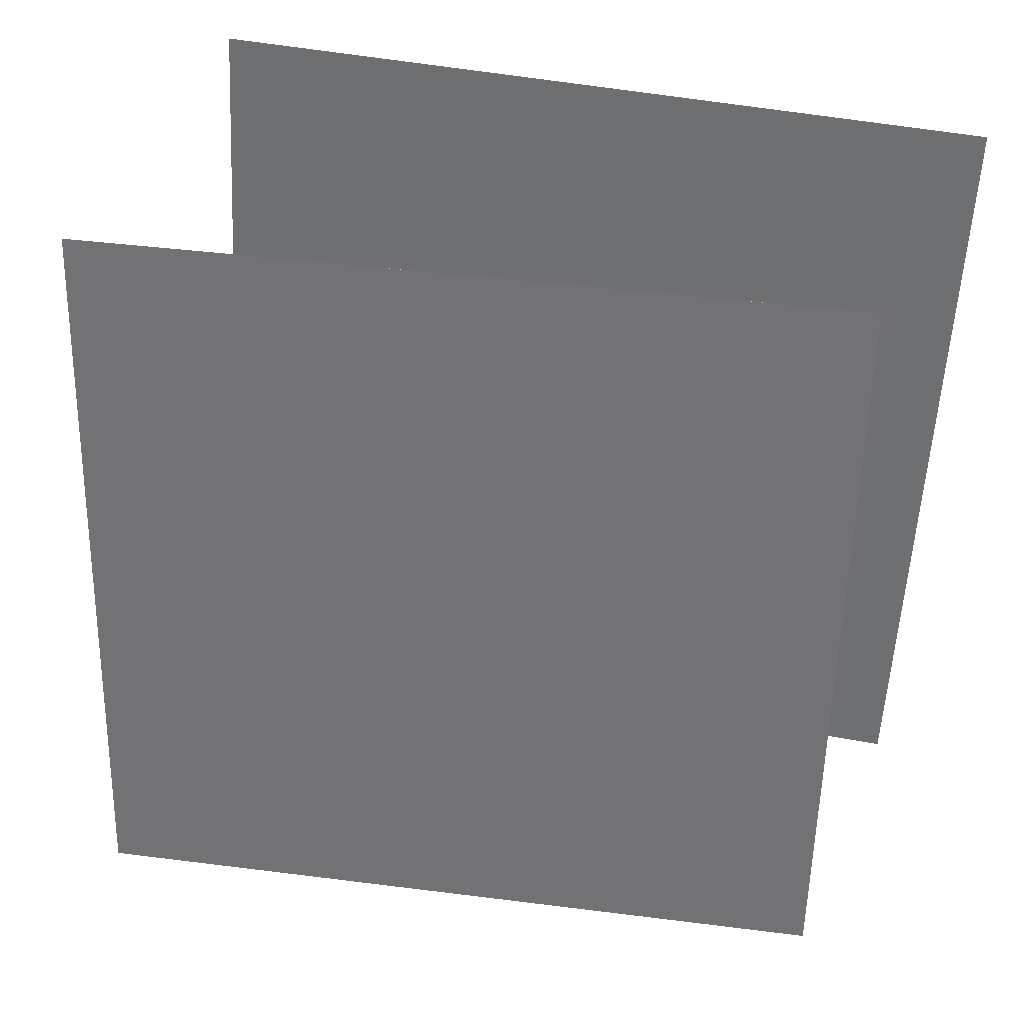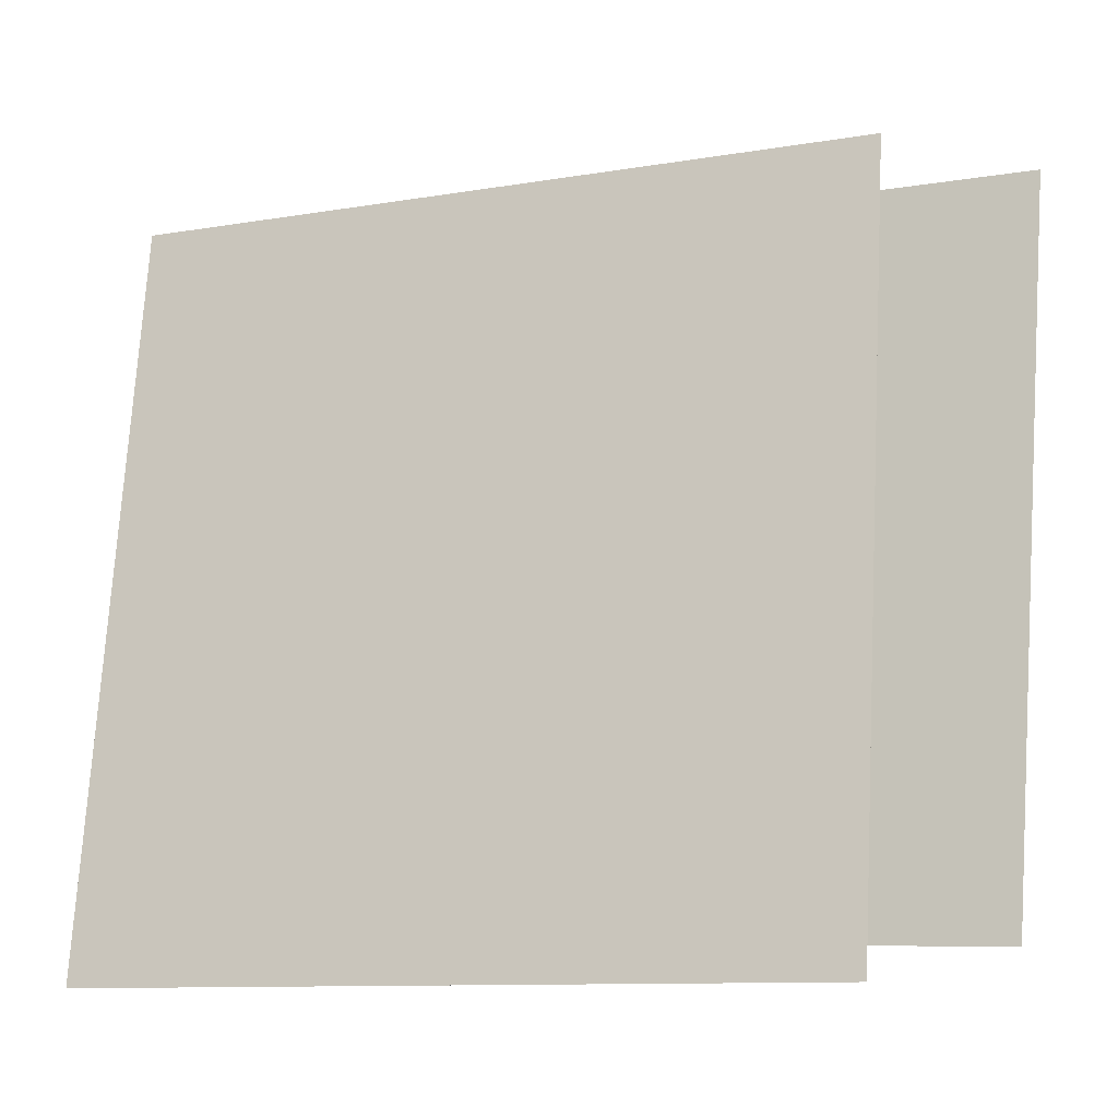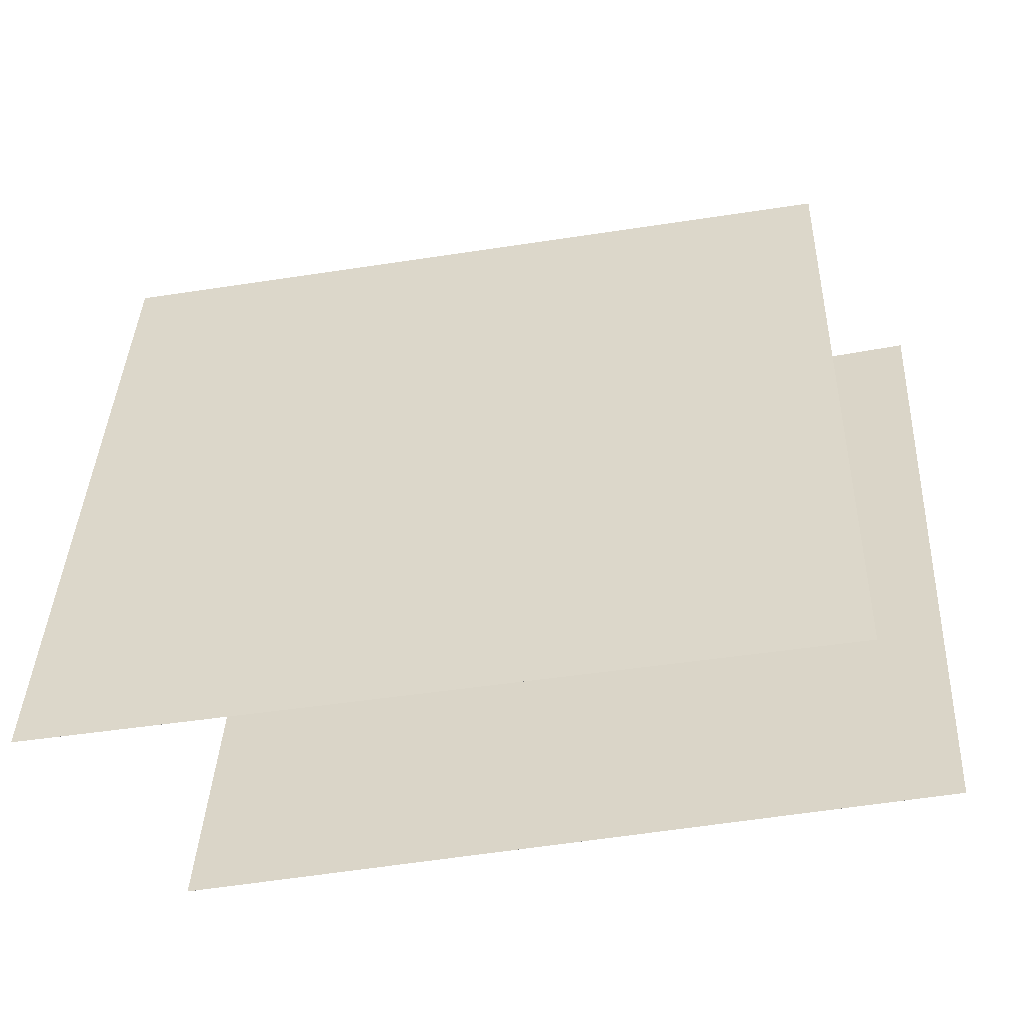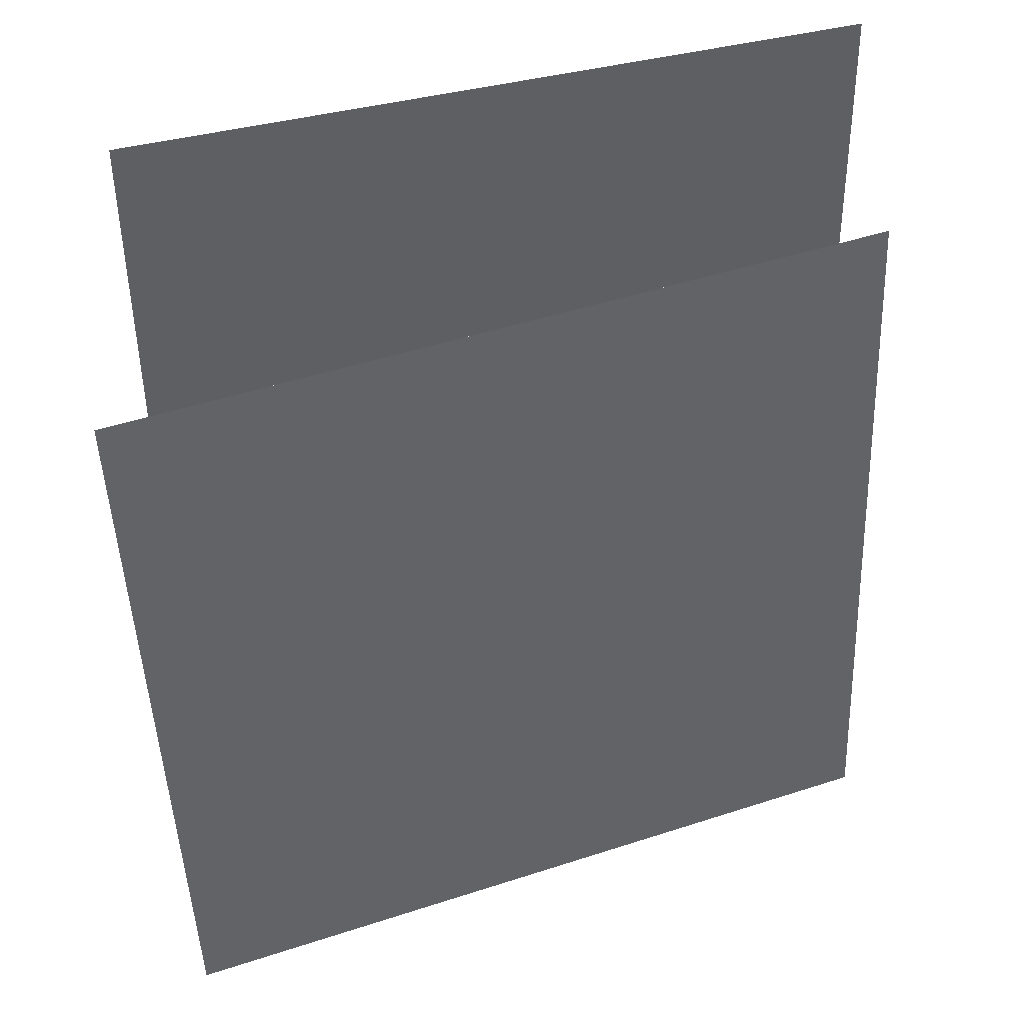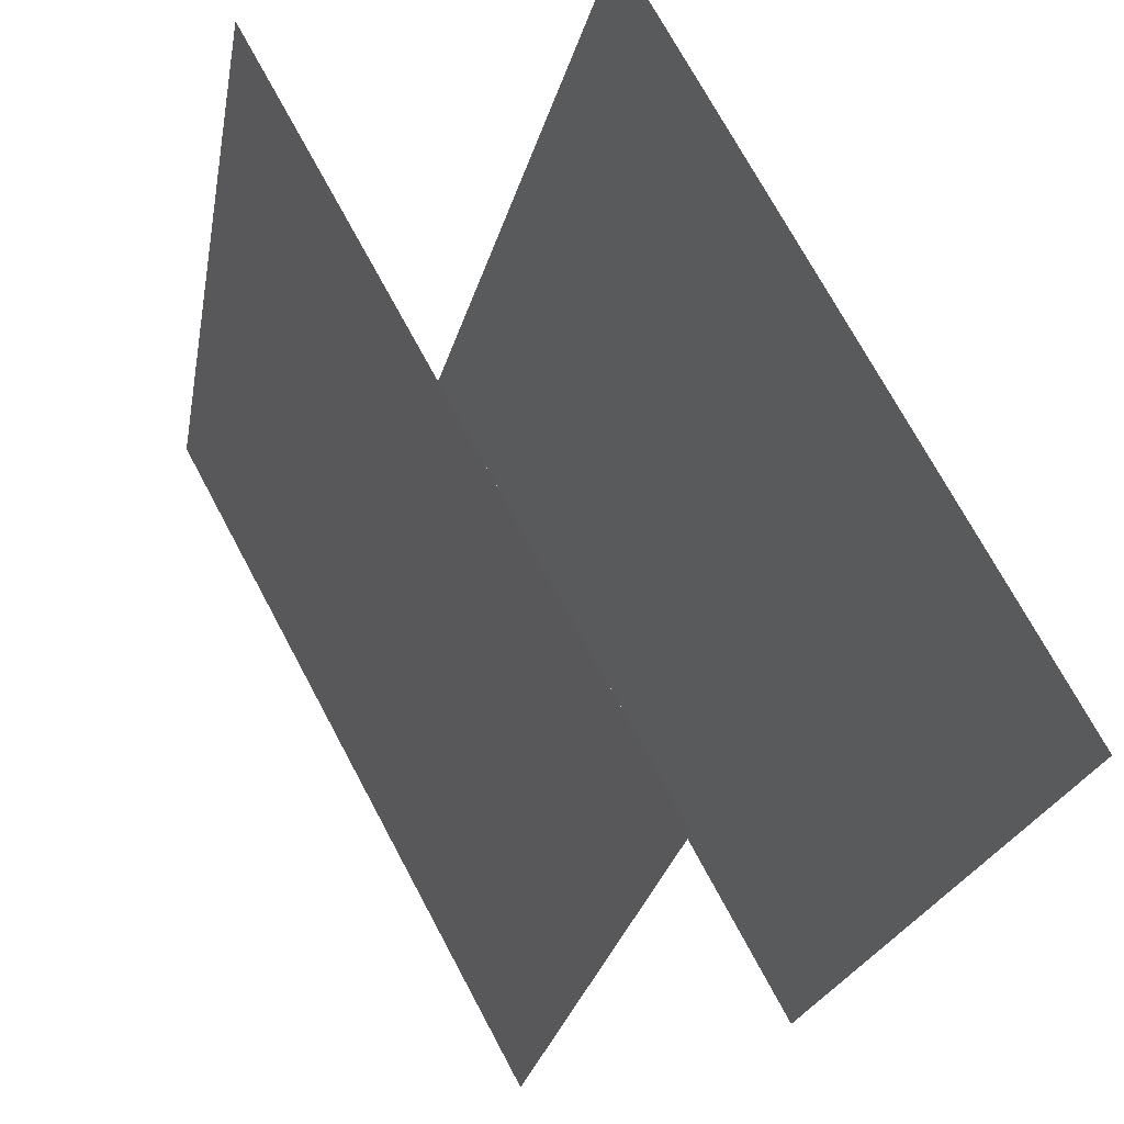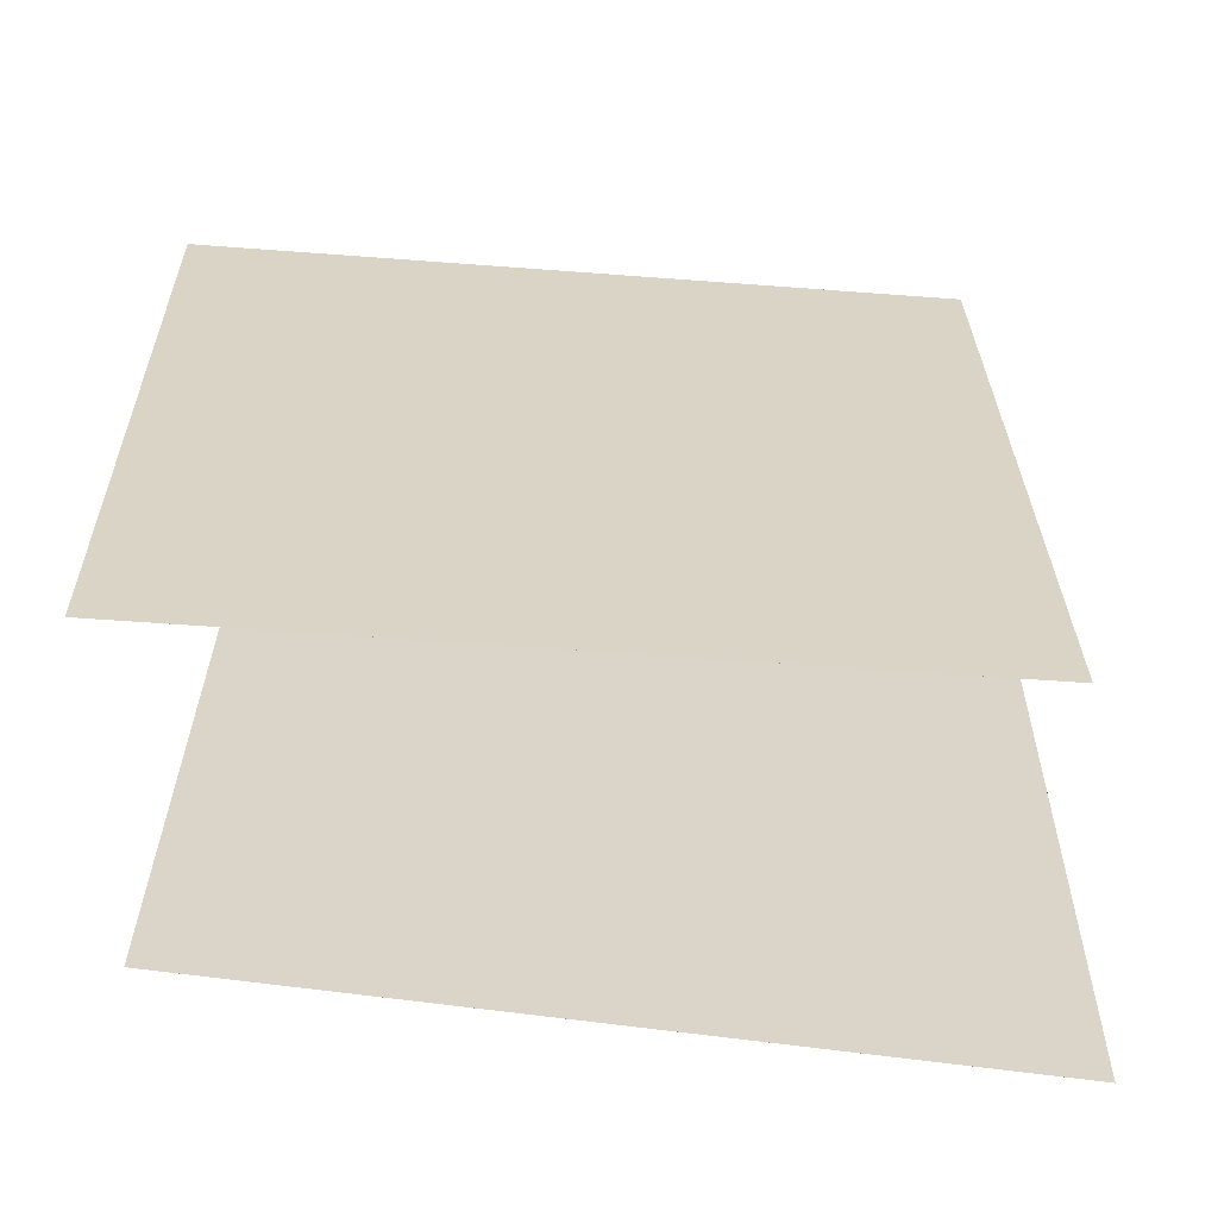
<metadata>
{"format":"obj","ext":"obj","renderer":"f3d","projection":"perspective","resolution":1024,"background":"white","views":[{"elev":40.6,"azim":113.3,"up":"+Y"},{"elev":-11.3,"azim":127.6,"up":"+Y"},{"elev":-46.6,"azim":114.9,"up":"+Y"},{"elev":48.4,"azim":84.5,"up":"+Y"},{"elev":70.6,"azim":-21.0,"up":"+Z"},{"elev":-68.6,"azim":-83.1,"up":"+Y"}]}
</metadata>
<code>
v -0.03608 0.4415 -0.5232
v -0.03609 0.4415 -0.5232
v 0.2164 0.446 0.4425
v 0.2164 0.446 0.4425
v 0.08949 -0.5478 -0.5514
v 0.08948 -0.5478 -0.5514
v 0.342 -0.5433 0.4143
v 0.3419 -0.5433 0.4143
f 1.0 7.0 5.0
f 1.0 3.0 7.0
f 1.0 4.0 3.0
f 1.0 2.0 4.0
f 3.0 8.0 7.0
f 3.0 4.0 8.0
f 5.0 7.0 8.0
f 5.0 8.0 6.0
f 1.0 5.0 6.0
f 1.0 6.0 2.0
f 2.0 6.0 8.0
f 2.0 8.0 4.0
v -0.2652 -0.4985 -0.5507
v -0.06621 -0.4715 0.4265
v -0.3874 0.4915 -0.5532
v -0.1884 0.5185 0.4241
v -0.2652 -0.4985 -0.5507
v -0.0662 -0.4715 0.4265
v -0.3874 0.4915 -0.5532
v -0.1884 0.5185 0.4241
f 9.0 15.0 13.0
f 9.0 11.0 15.0
f 9.0 12.0 11.0
f 9.0 10.0 12.0
f 11.0 16.0 15.0
f 11.0 12.0 16.0
f 13.0 15.0 16.0
f 13.0 16.0 14.0
f 9.0 13.0 14.0
f 9.0 14.0 10.0
f 10.0 14.0 16.0
f 10.0 16.0 12.0

</code>
